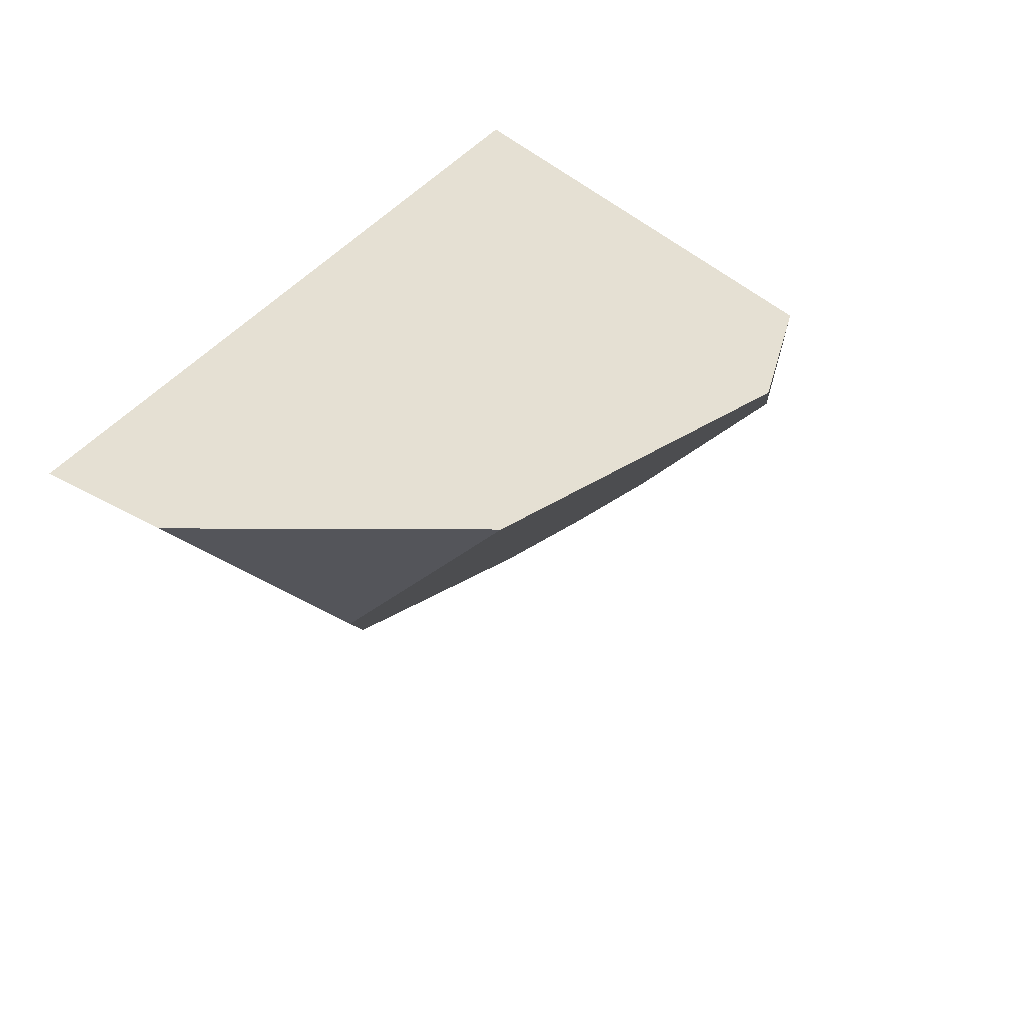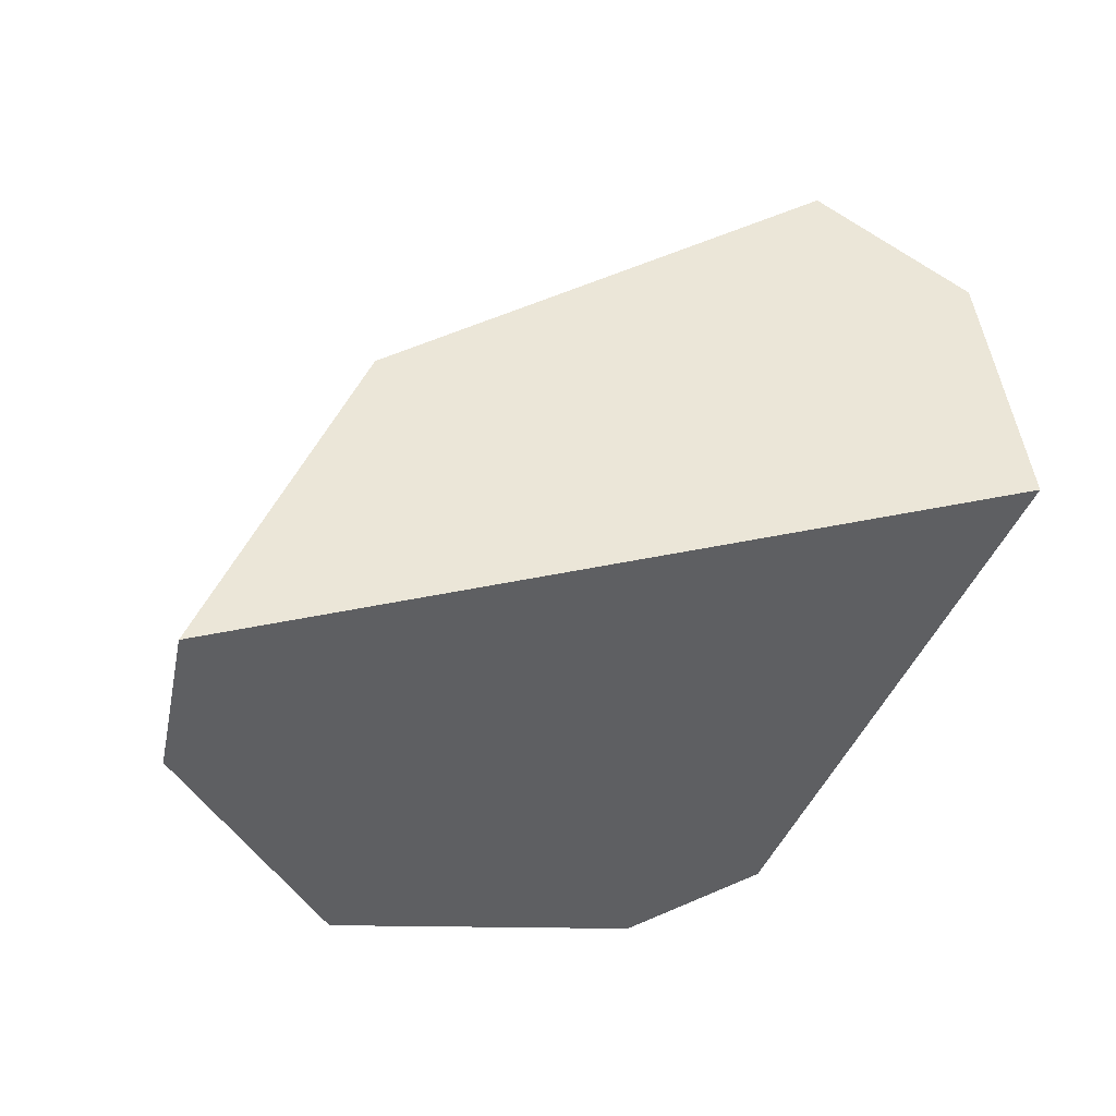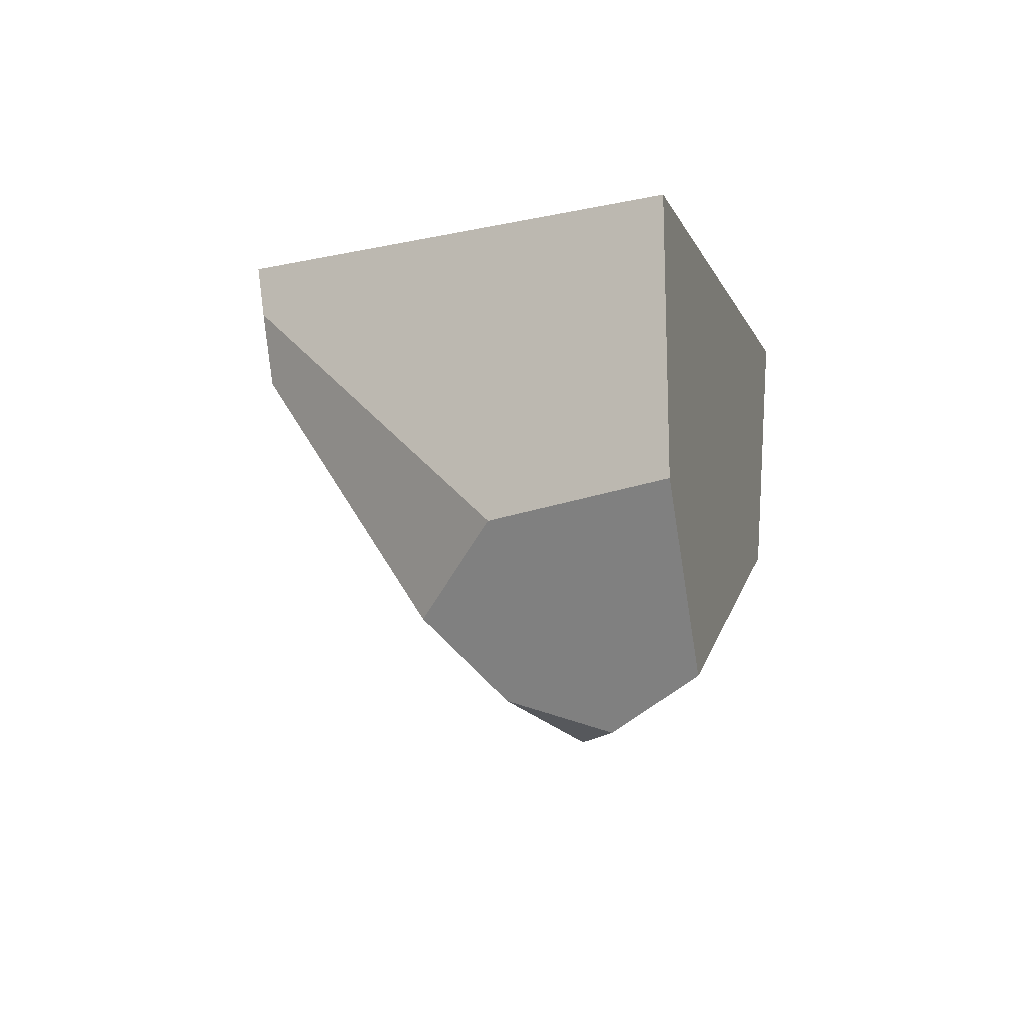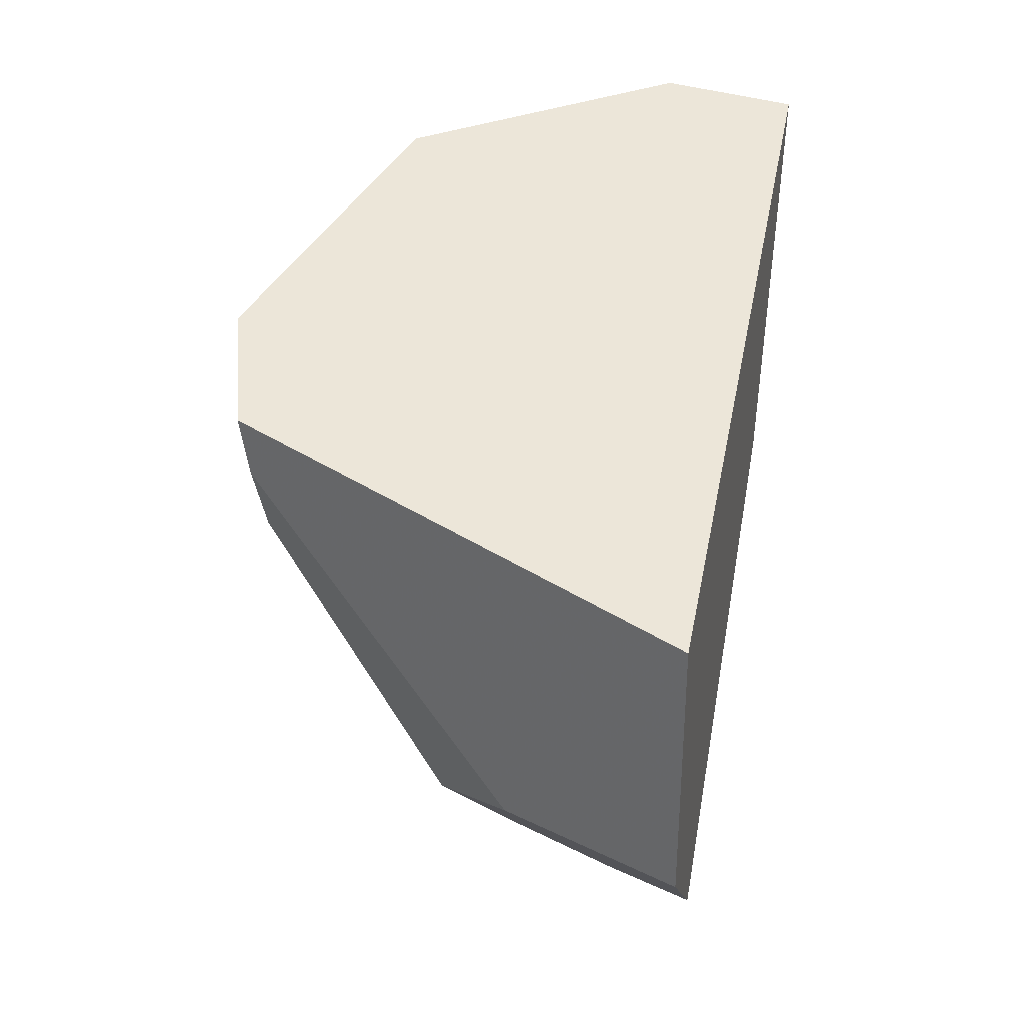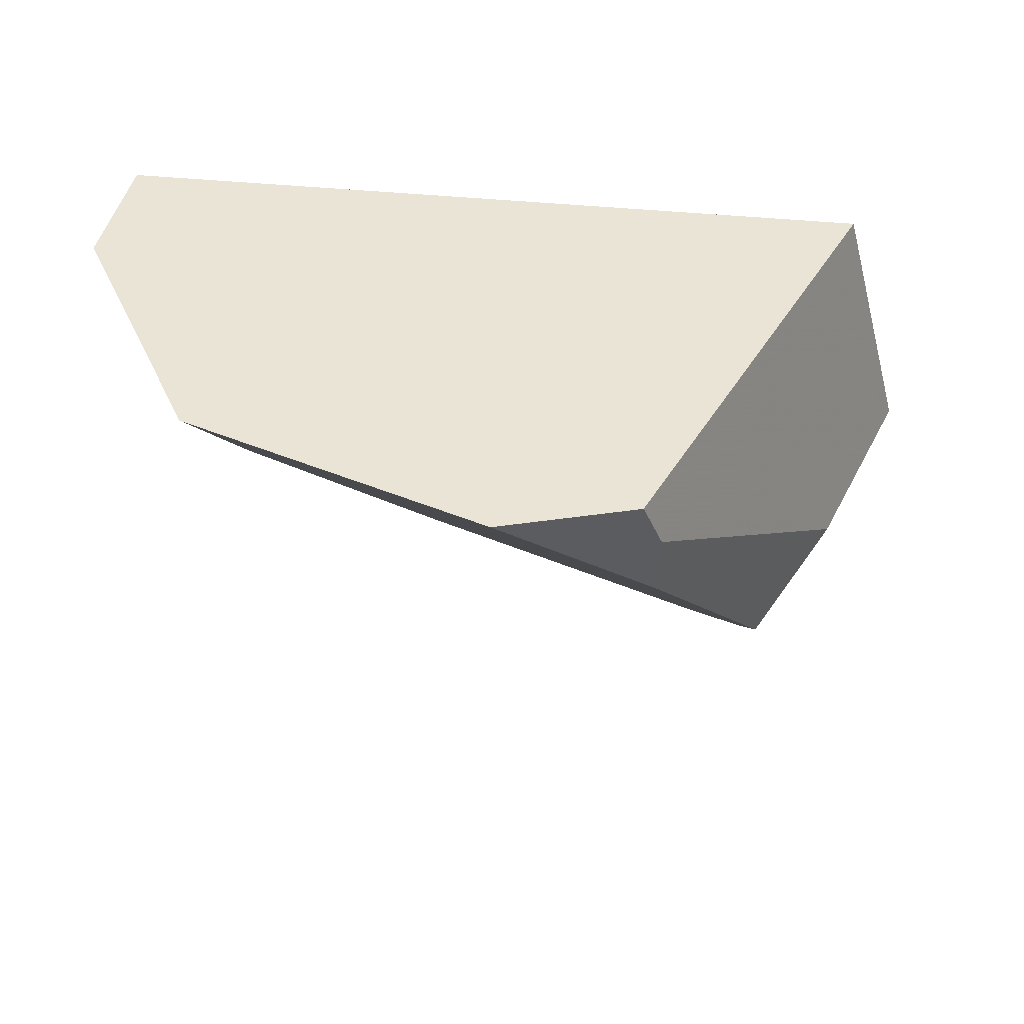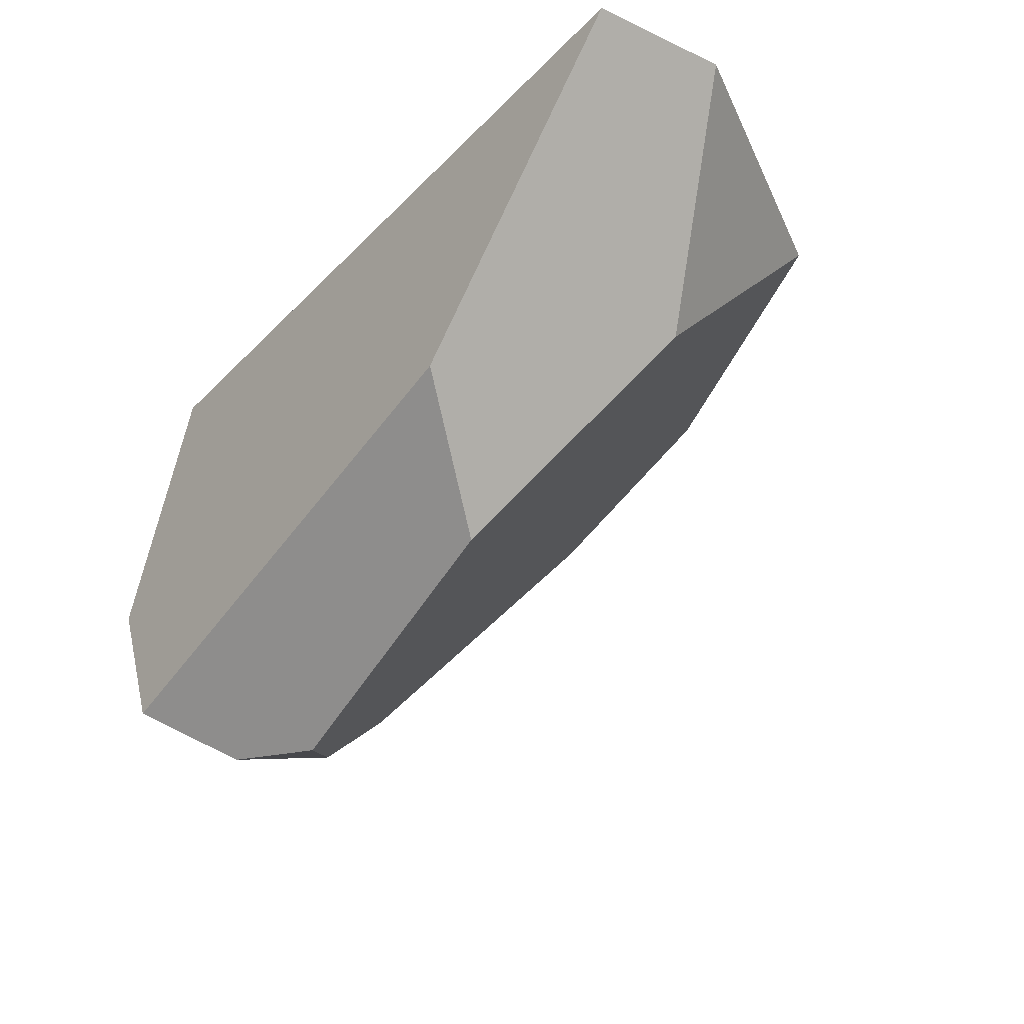
<metadata>
{"format":"obj","ext":"obj","renderer":"f3d","projection":"perspective","resolution":1024,"background":"white","views":[{"elev":37.9,"azim":-66.1,"up":"+Z"},{"elev":44.1,"azim":-21.0,"up":"+Y"},{"elev":-6.4,"azim":96.8,"up":"+Z"},{"elev":49.1,"azim":94.4,"up":"+Z"},{"elev":43.8,"azim":-0.4,"up":"+Z"},{"elev":-35.1,"azim":-134.2,"up":"+Z"}]}
</metadata>
<code>
g Object008_Part_023
v 0.07075 0.03127 -0.05859
v 0.04981 0.02289 -0.06073
v 0.06398 0.006555 -0.05124
v -0.06953 0.01154 0.01191
v -0.1073 0.03554 0.06073
v -0.07789 -0.03193 0.06073
v 0.08649 0.05128 -0.04631
v 0.08552 0.004804 -0.01158
v 0.1073 0.04629 -0.005351
v 0.06398 0.006555 -0.05124
v 0.07075 0.03127 -0.05859
v 0.06604 -0.013 -0.03225
v 0.08552 0.004804 -0.01158
v 0.08942 0.04464 0.06073
v 0.1073 0.04629 -0.005351
v 0.02893 -0.06253 0.06073
v 0.03381 -0.05984 0.04764
v 0.1073 0.04629 -0.005351
v -0.03907 0.0647 -0.009641
v 0.08649 0.05128 -0.04631
v -0.1003 0.06817 0.06073
v 0.08942 0.04464 0.06073
v -0.06953 0.01154 0.01191
v -0.1003 0.06817 0.06073
v -0.1073 0.03554 0.06073
v -0.02196 0.03493 -0.03637
v -0.03907 0.0647 -0.009641
v 0.03363 -0.05731 0.02972
v 0.08552 0.004804 -0.01158
v 0.06604 -0.013 -0.03225
v 0.03381 -0.05984 0.04764
v 0.08649 0.05128 -0.04631
v 0.04981 0.02289 -0.06073
v 0.07075 0.03127 -0.05859
v -0.02196 0.03493 -0.03637
v -0.03907 0.0647 -0.009641
v -0.005256 -0.06817 0.06073
v 0.08942 0.04464 0.06073
v 0.02893 -0.06253 0.06073
v -0.1003 0.06817 0.06073
v -0.1073 0.03554 0.06073
v -0.07789 -0.03193 0.06073
v 0.03363 -0.05731 0.02972
v 0.02893 -0.06253 0.06073
v 0.03381 -0.05984 0.04764
v -0.005256 -0.06817 0.06073
v 0.03363 -0.05731 0.02972
v -0.07789 -0.03193 0.06073
v -0.005256 -0.06817 0.06073
v -0.02196 0.03493 -0.03637
v -0.06953 0.01154 0.01191
v 0.06398 0.006555 -0.05124
v 0.06604 -0.013 -0.03225
v 0.04981 0.02289 -0.06073
g Object008_Part_023_0
f 3 2 1
f 6 5 4
f 9 8 7
f 8 10 7
f 10 11 7
f 12 10 8
f 15 14 13
f 14 16 13
f 16 17 13
f 20 19 18
f 19 21 18
f 21 22 18
f 25 24 23
f 24 26 23
f 27 26 24
f 30 29 28
f 31 28 29
f 34 33 32
f 33 35 32
f 35 36 32
f 39 38 37
f 38 40 37
f 40 41 37
f 41 42 37
f 45 44 43
f 46 43 44
f 49 48 47
f 48 50 47
f 51 50 48
f 50 52 47
f 52 53 47
f 54 52 50

</code>
